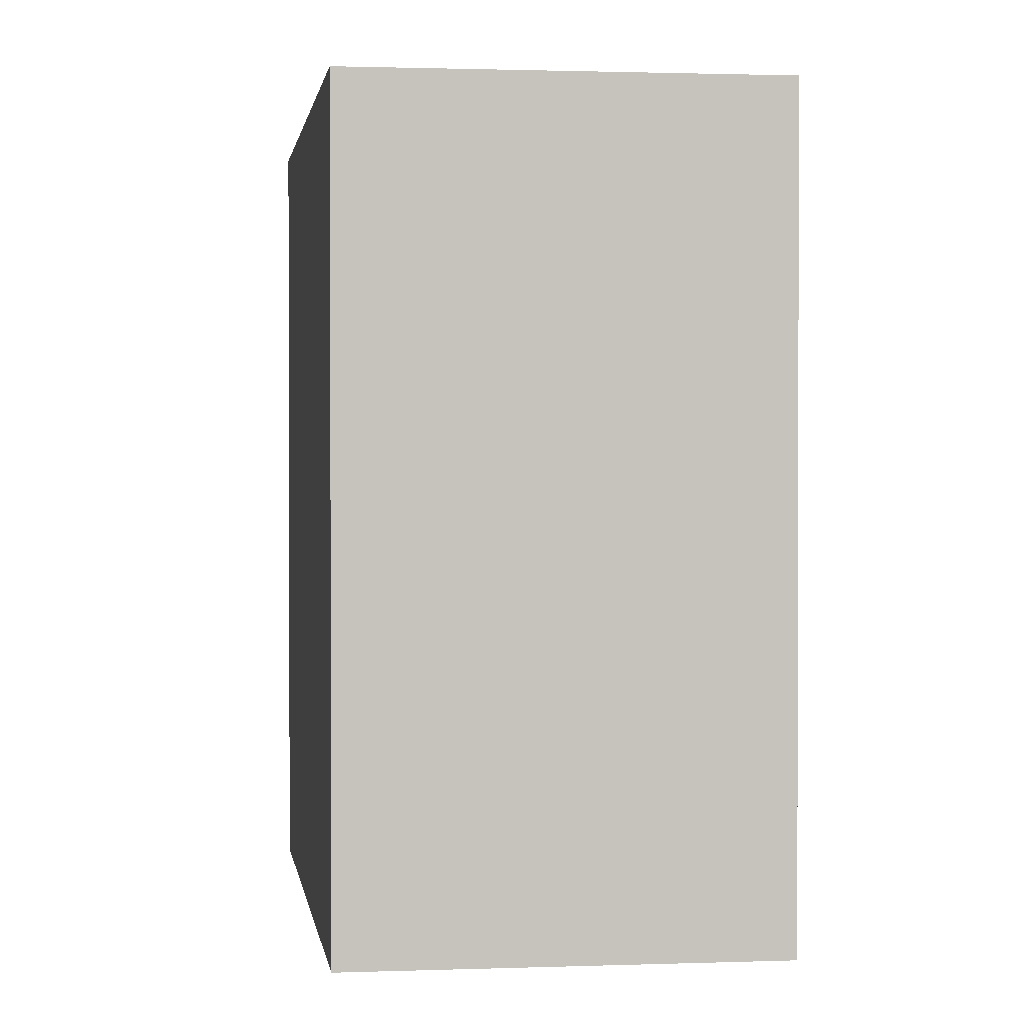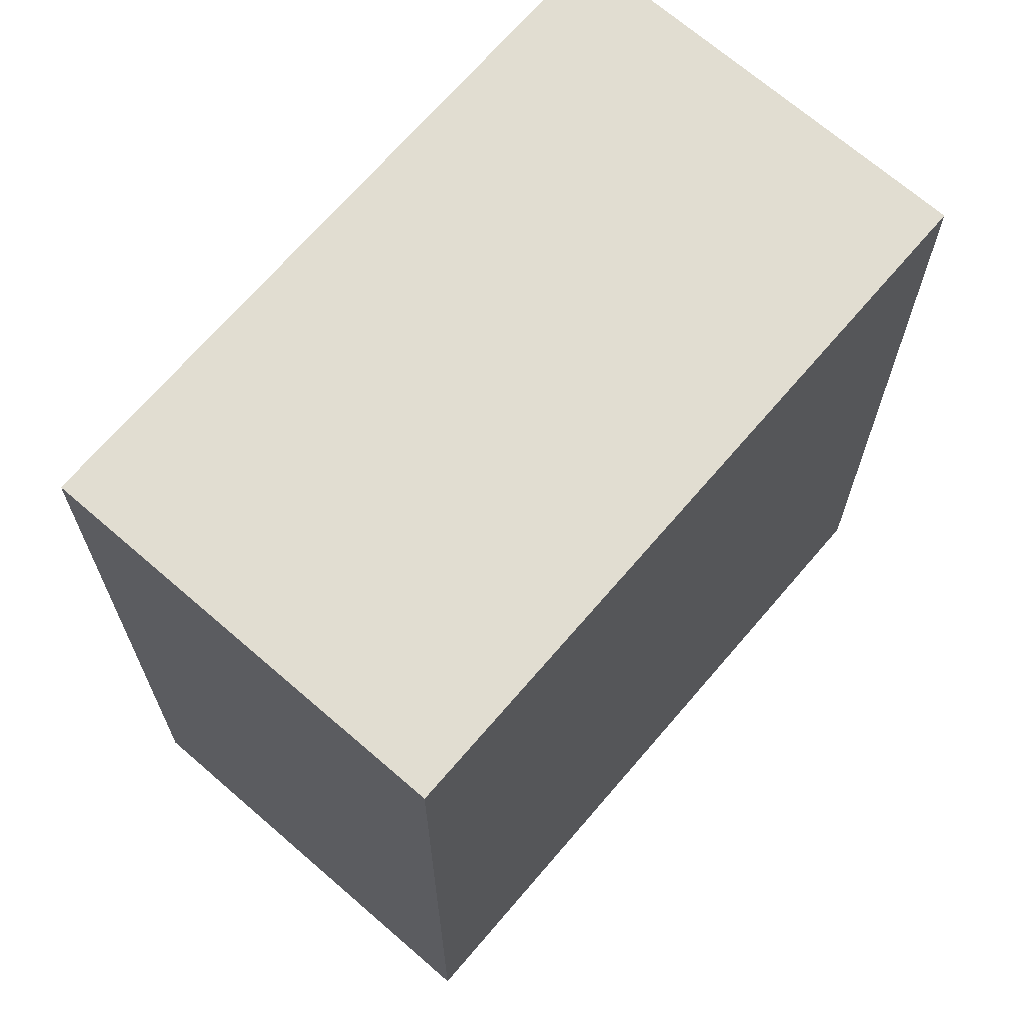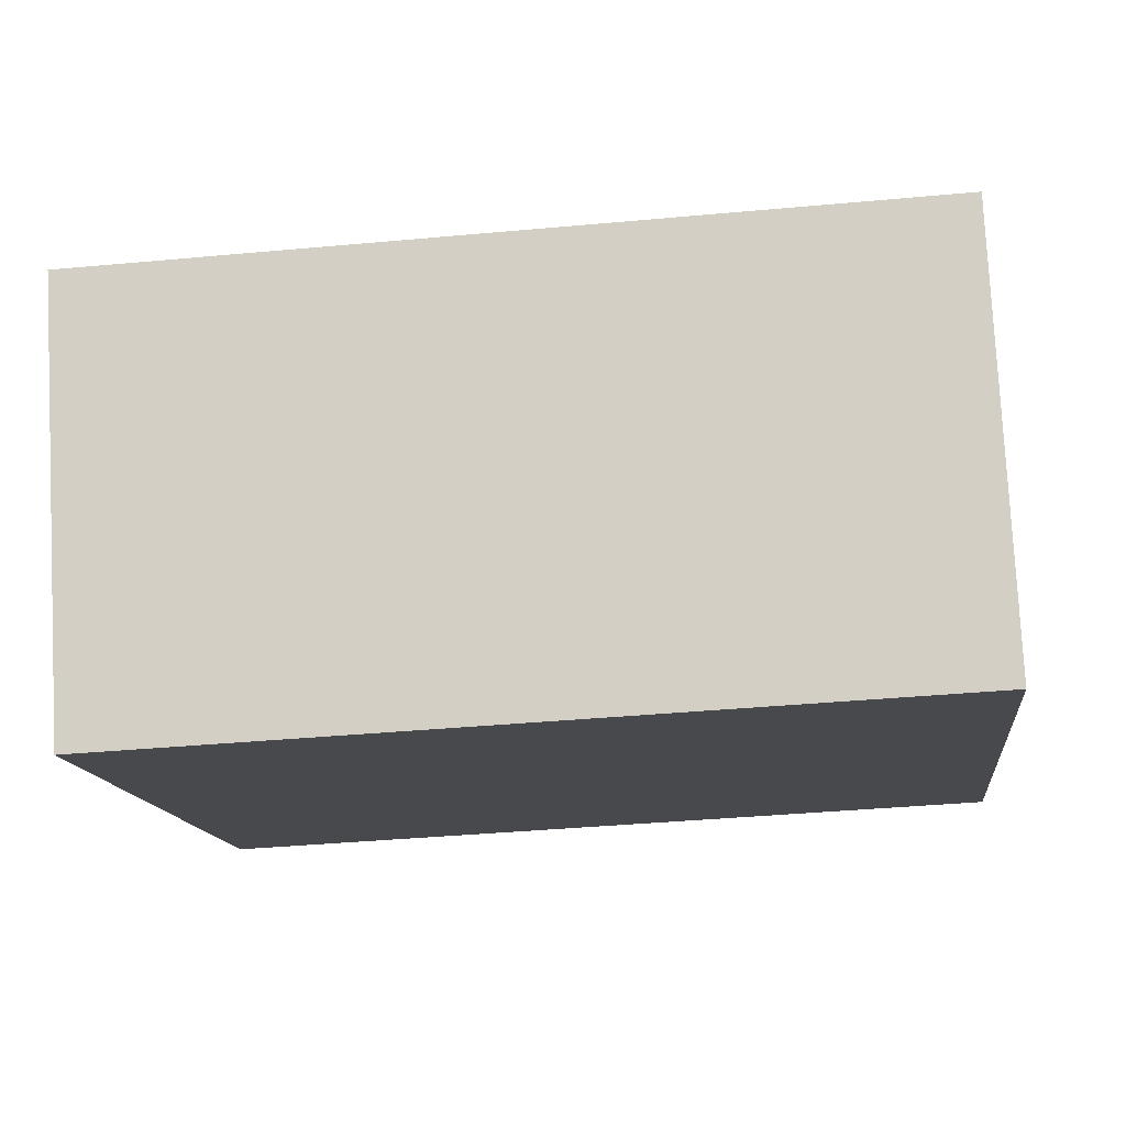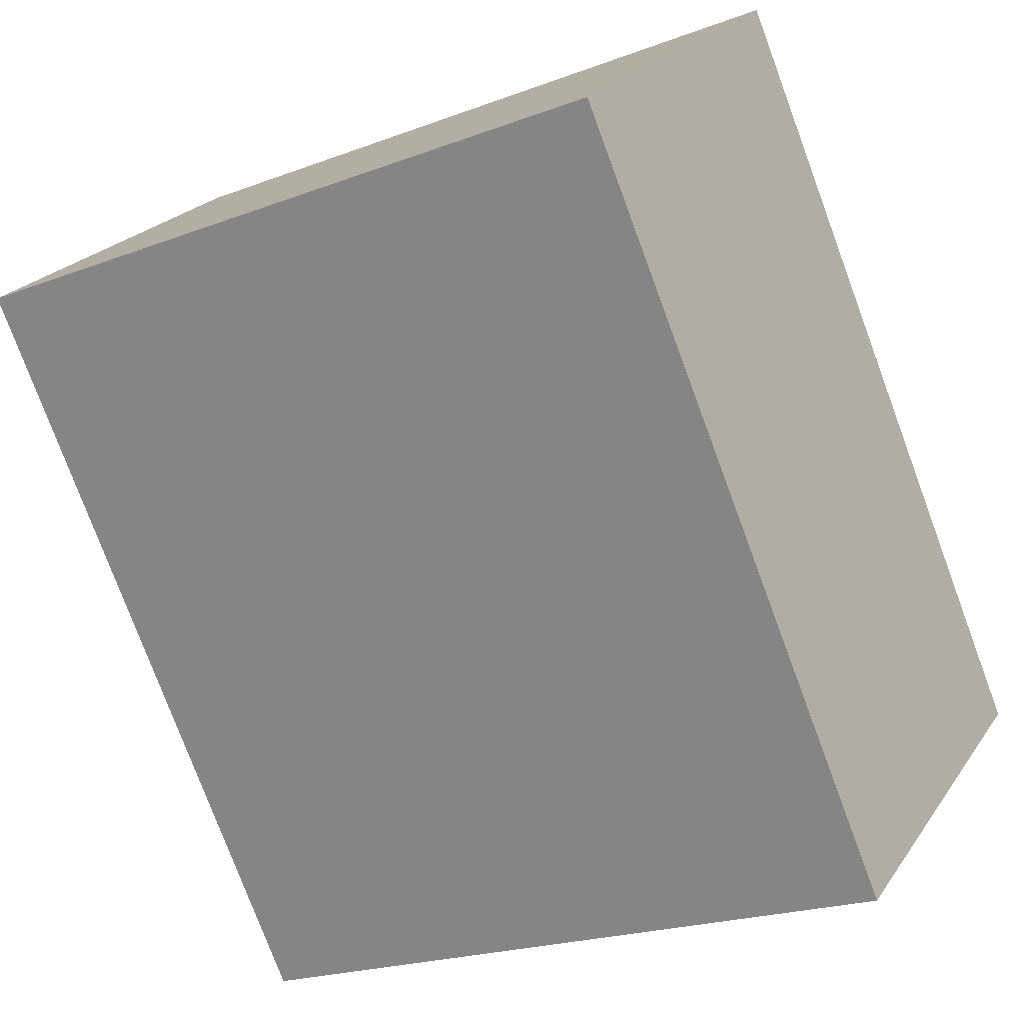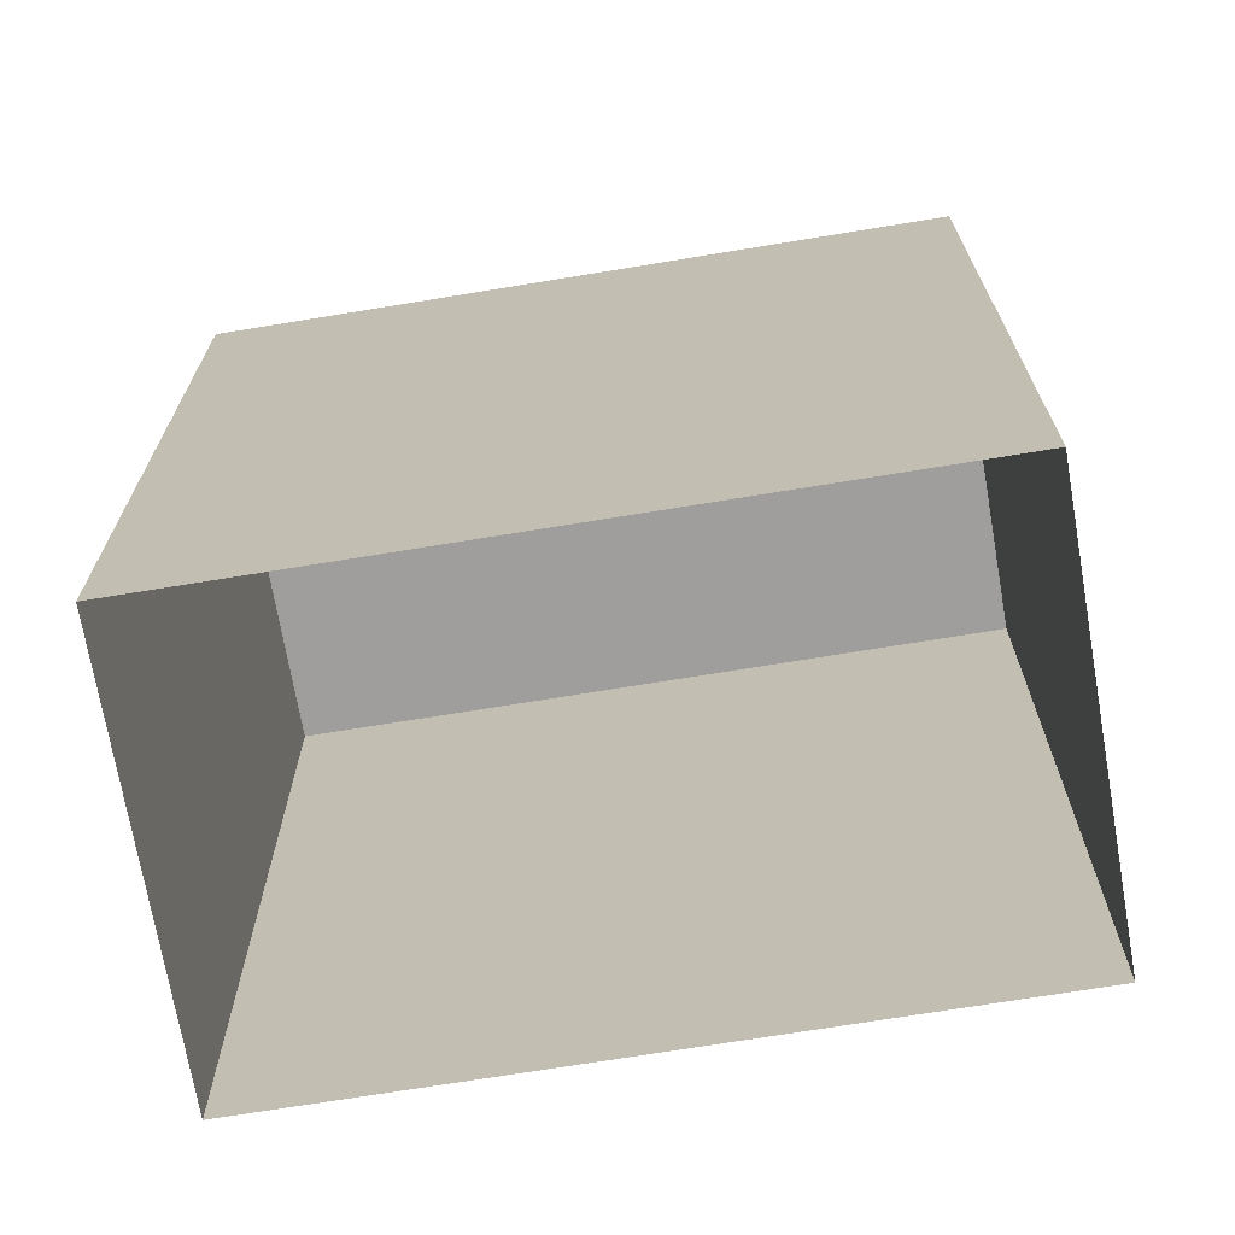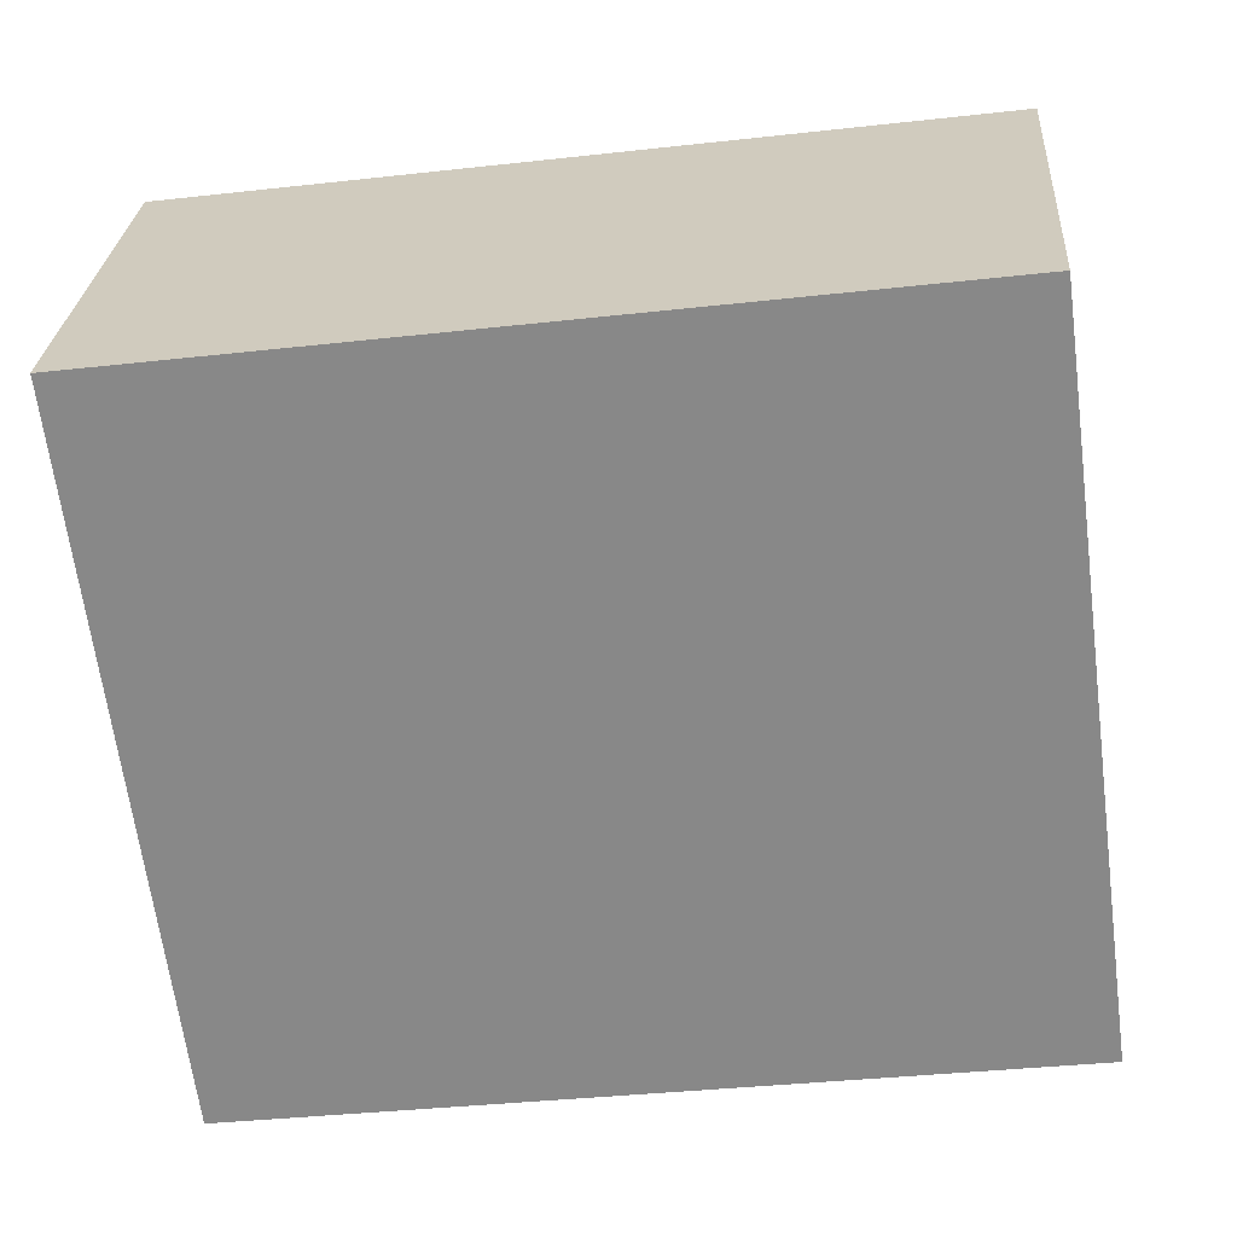
<metadata>
{"format":"obj","ext":"obj","renderer":"f3d","projection":"perspective","resolution":1024,"background":"white","views":[{"elev":1.2,"azim":54.9,"up":"+Z"},{"elev":68.8,"azim":-76.6,"up":"+Z"},{"elev":-39.6,"azim":96.5,"up":"+Y"},{"elev":-77.5,"azim":20.4,"up":"+Y"},{"elev":-70.9,"azim":-17.8,"up":"+Z"},{"elev":-36.5,"azim":-81.7,"up":"+Y"}]}
</metadata>
<code>
v -5329 -3.597e+04 2.743
v -5334 -3.596e+04 2.747
v -5327 -3.596e+04 2.745
v -5336 -3.596e+04 2.745
v -5334 -3.596e+04 11.71
v -5329 -3.597e+04 11.71
v -5327 -3.596e+04 11.71
v -5336 -3.596e+04 11.71
f 1 2 3
f 1 4 2
f 5 6 7
f 5 8 6
f 6 1 3
f 7 6 3
f 6 4 1
f 6 8 4
f 8 2 4
f 8 5 2
f 7 3 2
f 5 7 2

</code>
